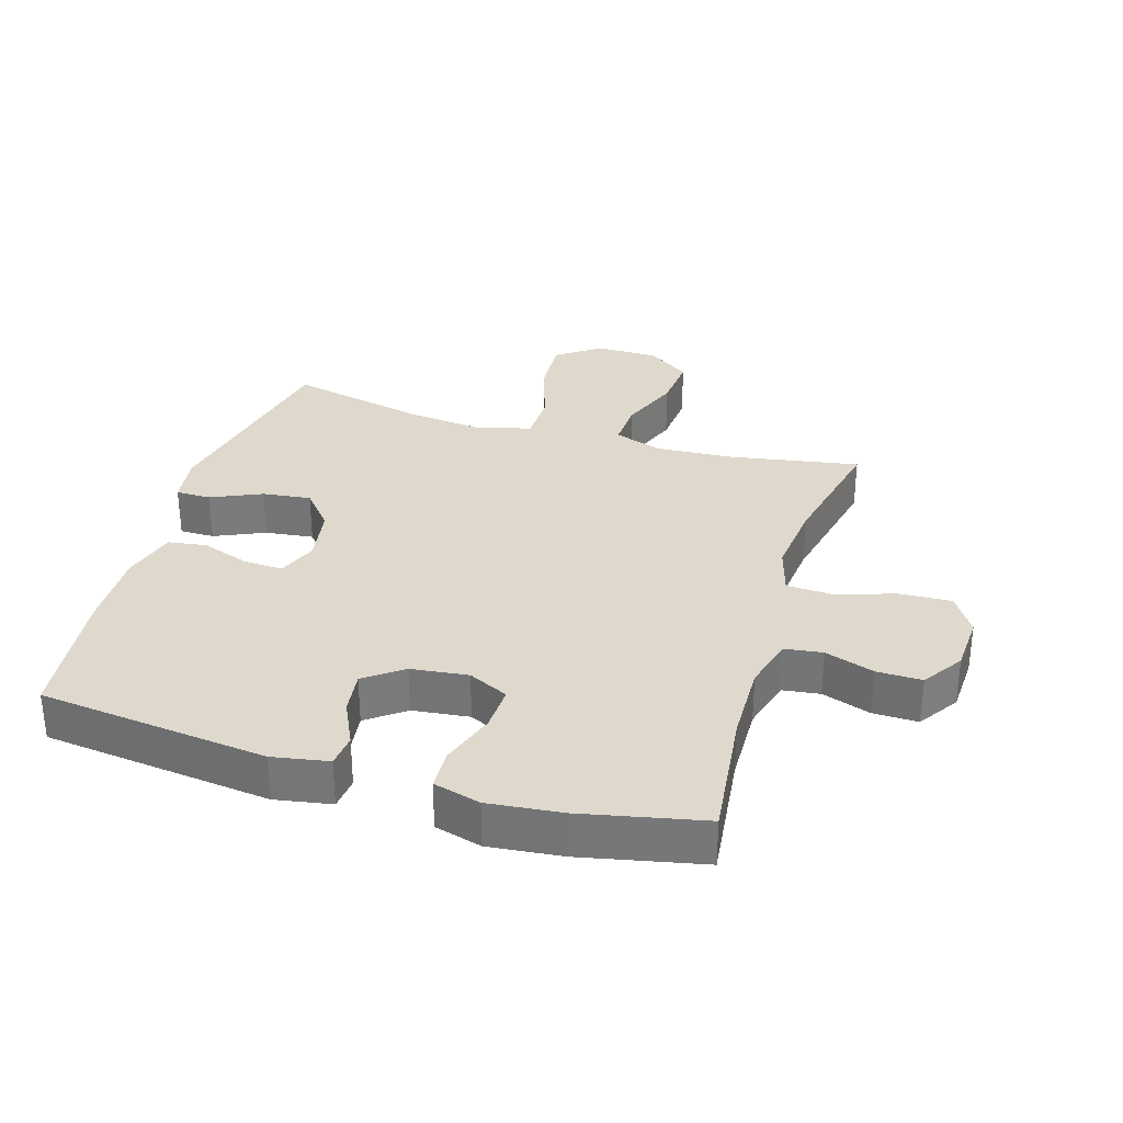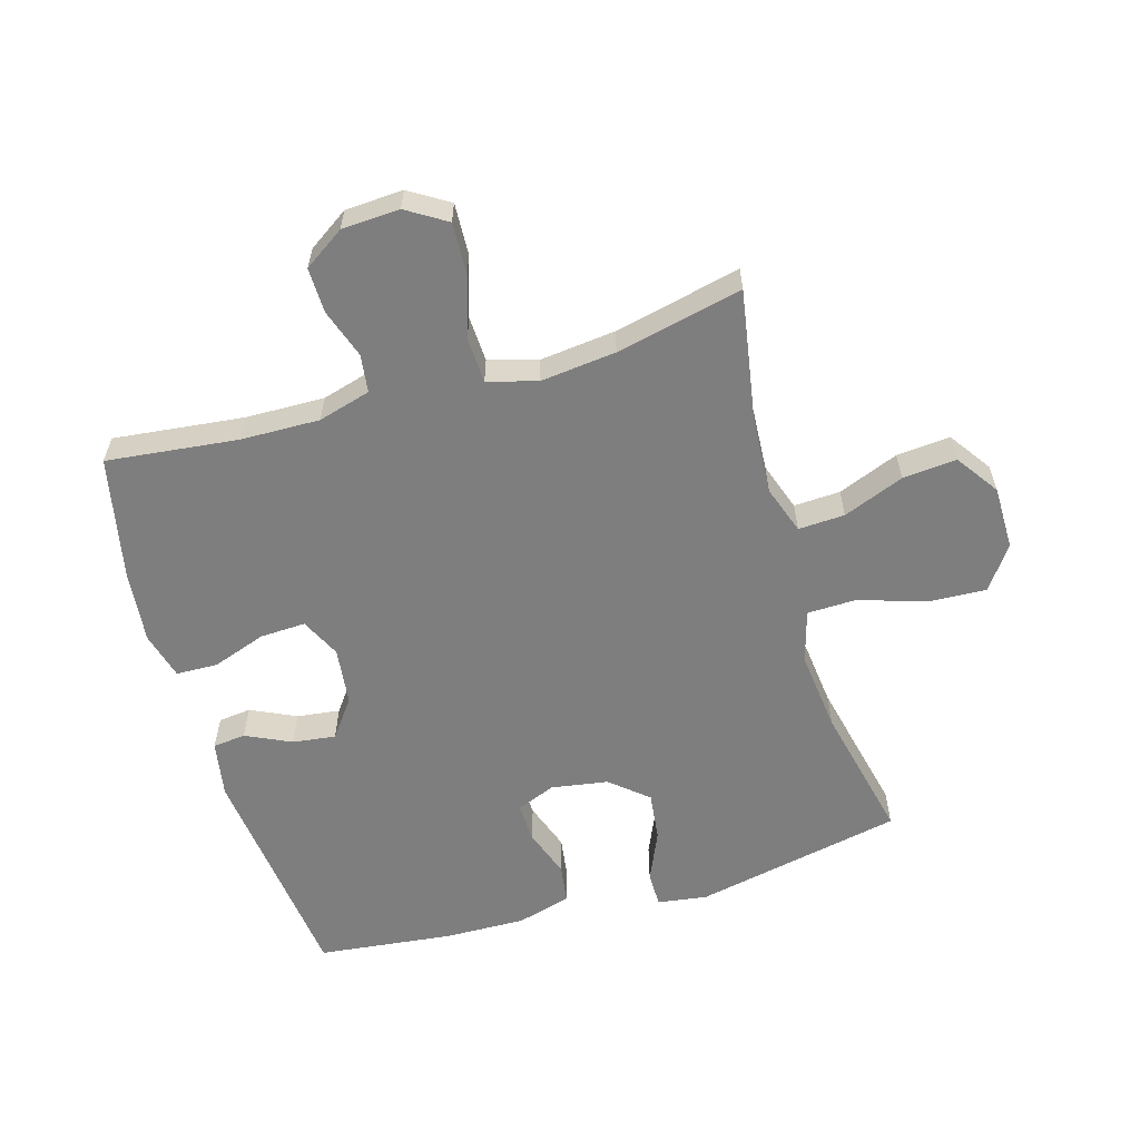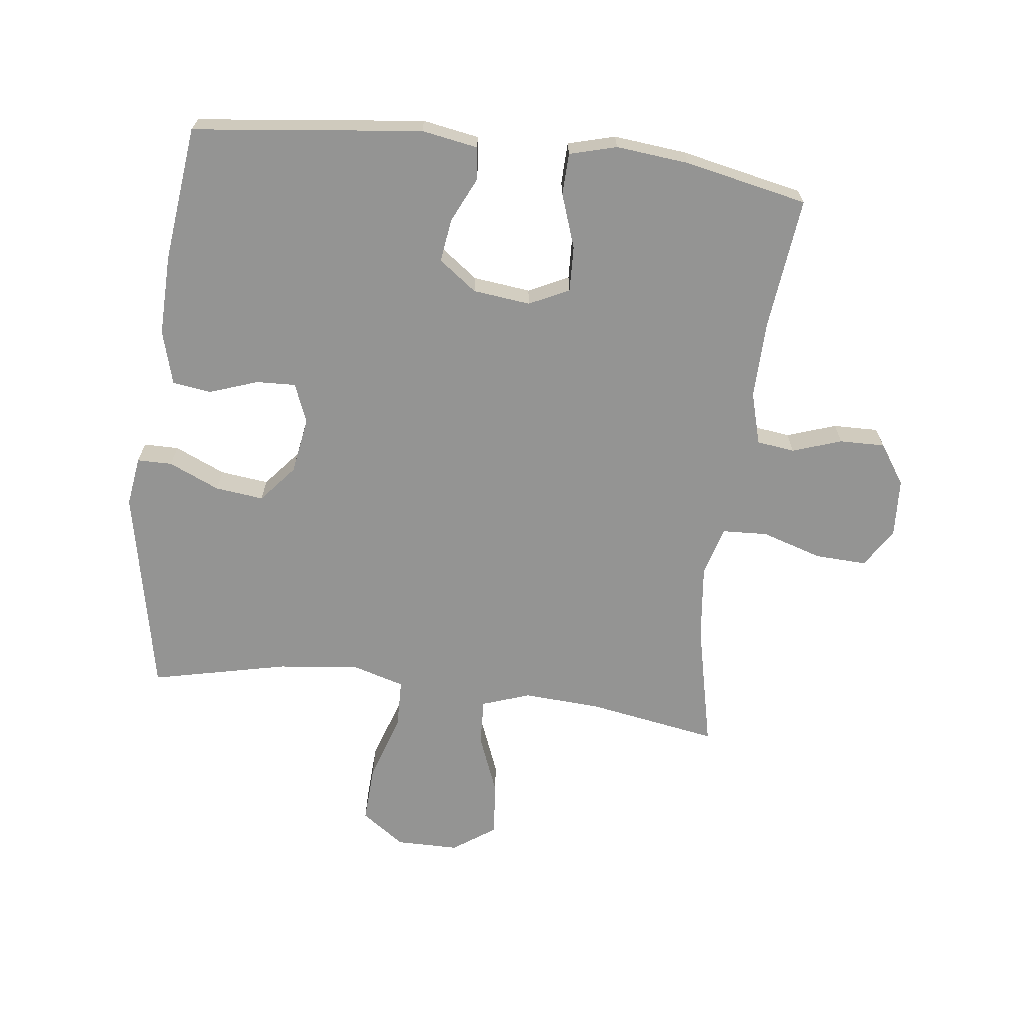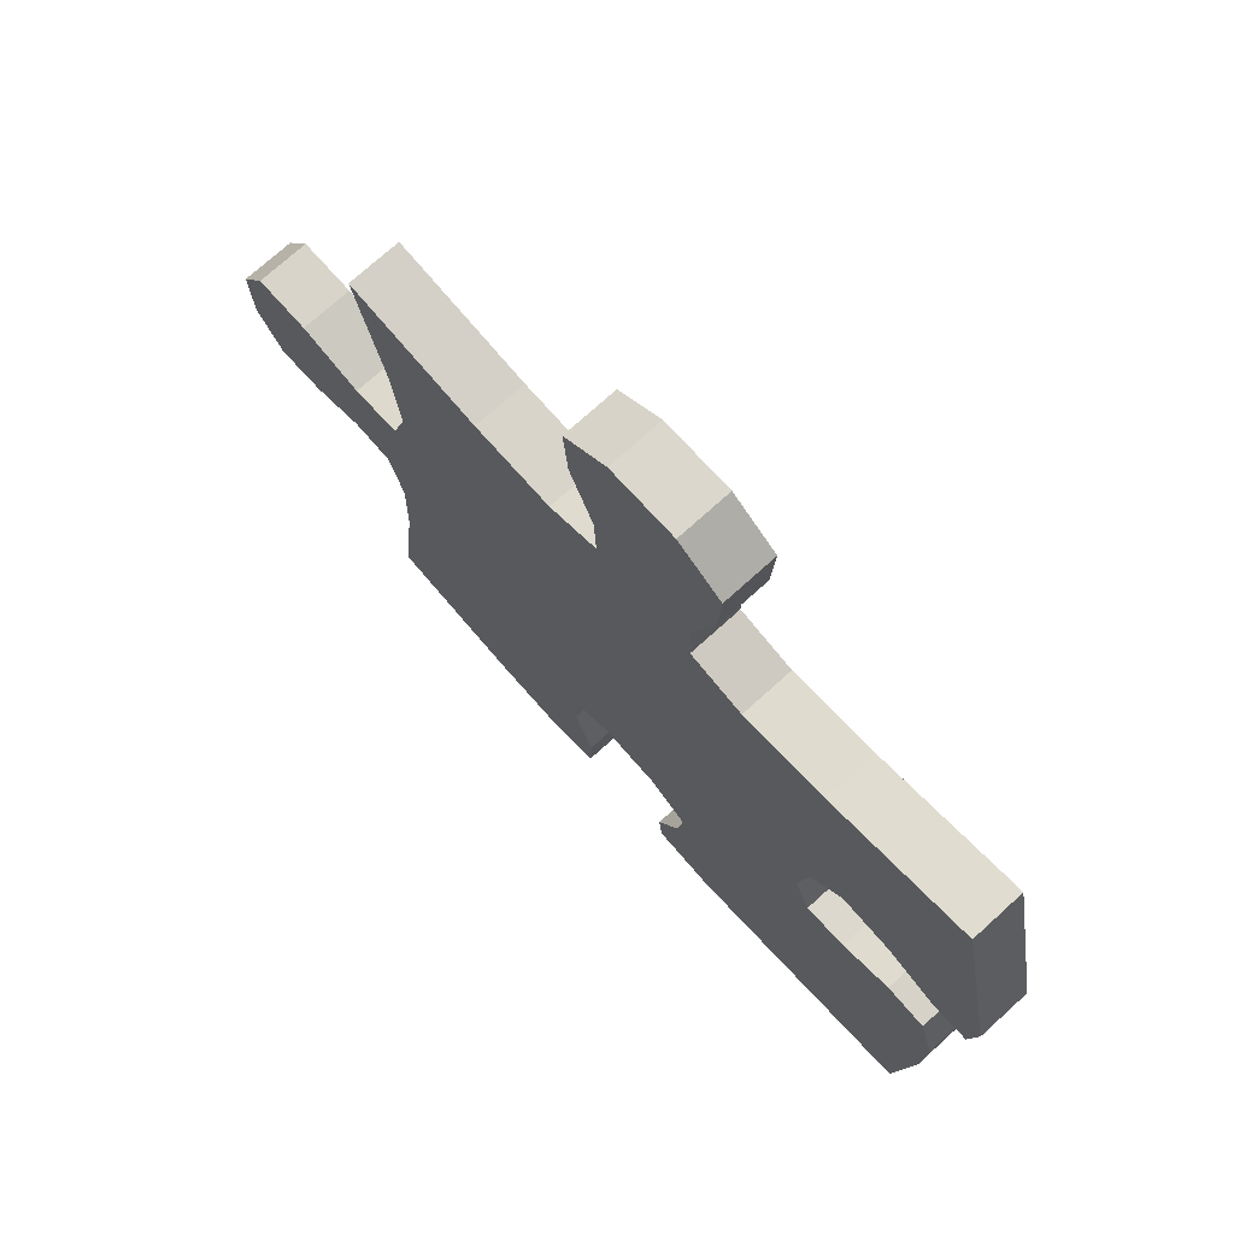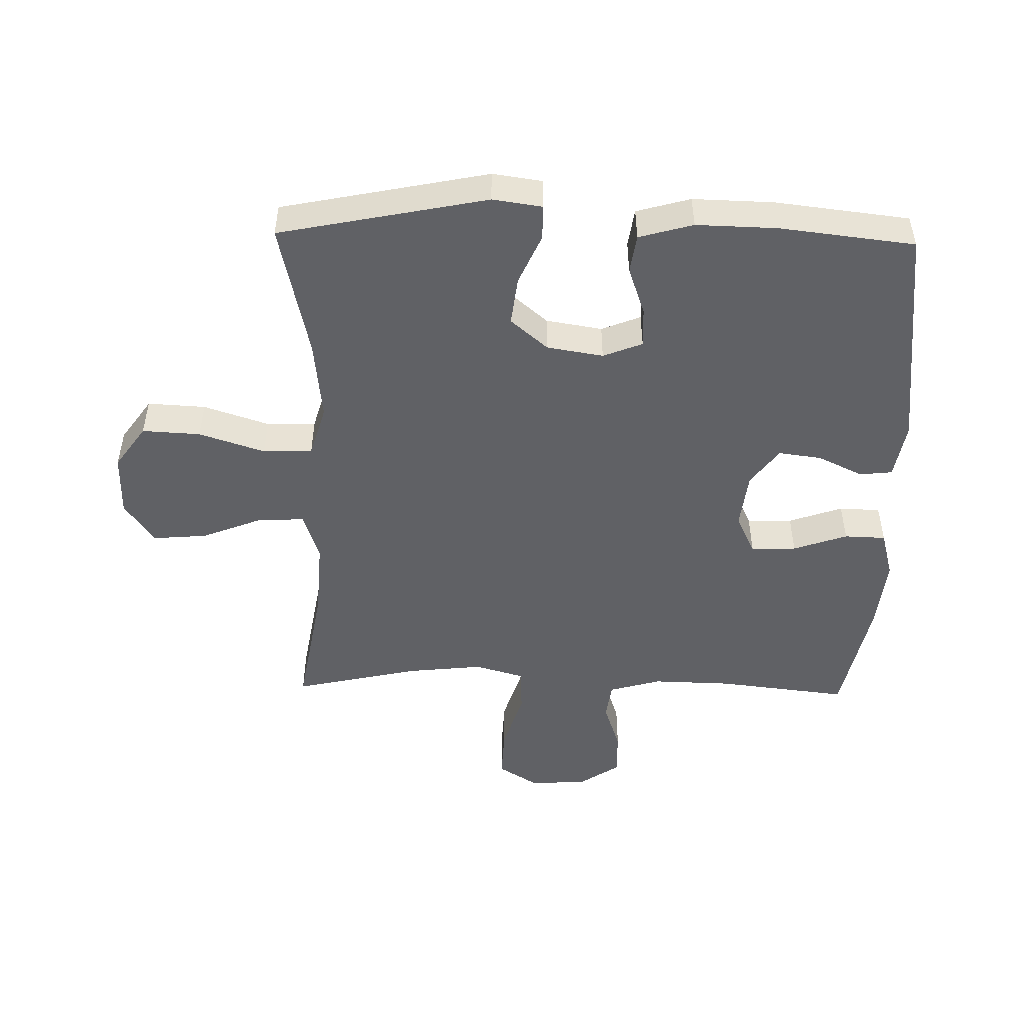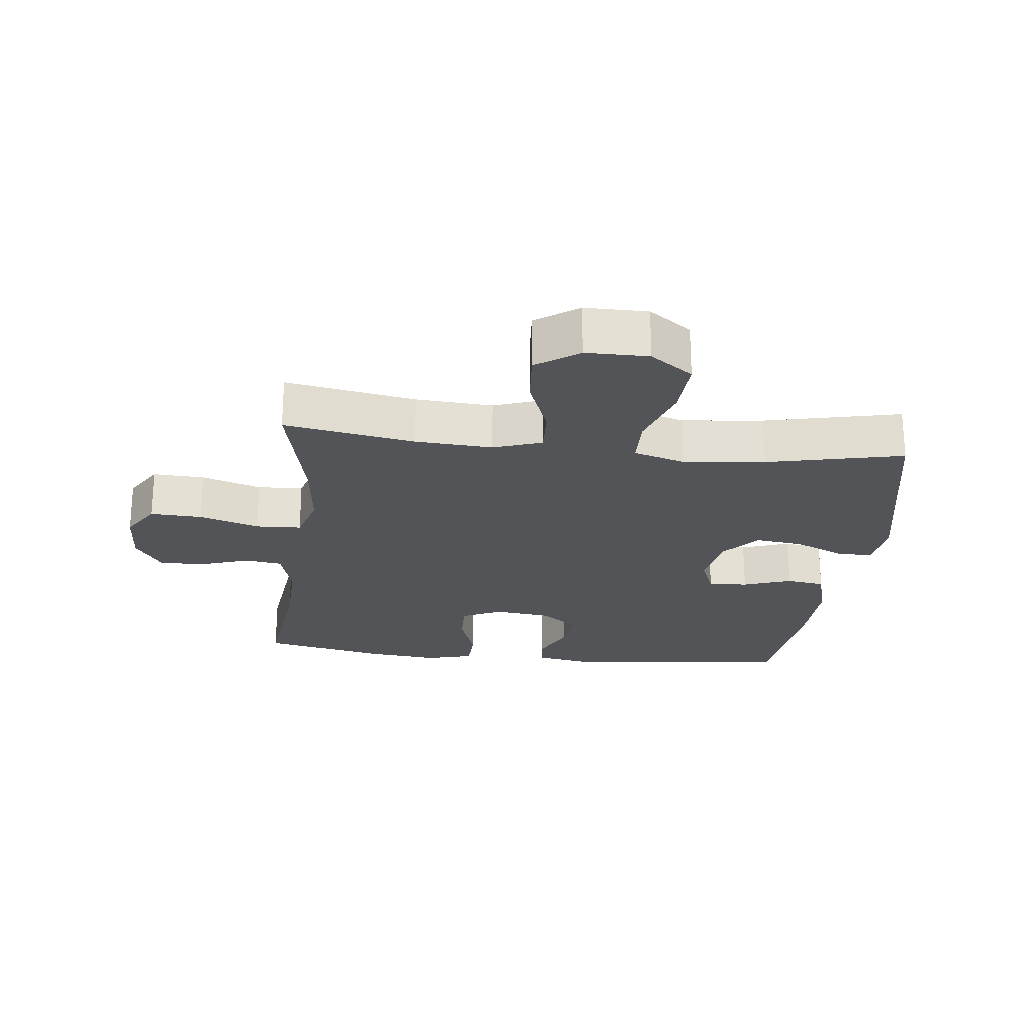
<metadata>
{"format":"obj","ext":"obj","renderer":"f3d","projection":"perspective","resolution":1024,"background":"white","views":[{"elev":32.1,"azim":-163.2,"up":"+Y"},{"elev":-59.5,"azim":-73.6,"up":"+Y"},{"elev":-67.0,"azim":173.1,"up":"+Y"},{"elev":73.4,"azim":47.8,"up":"+Z"},{"elev":-49.4,"azim":88.8,"up":"+Y"},{"elev":-23.6,"azim":-6.5,"up":"+Y"}]}
</metadata>
<code>
o path7822
v 0.3052 0.0375 0.4232
v 0.1739 0.0375 0.4089
v 0.08962 0.0375 0.4336
v 0.08794 0.0375 0.5134
v 0.1228 0.0375 0.6201
v 0.1278 0.0375 0.7143
v 0.05806 0.0375 0.7637
v -0.04343 0.0375 0.7636
v -0.112 0.0375 0.716
v -0.1047 0.0375 0.6286
v -0.06616 0.0375 0.5302
v -0.06275 0.0375 0.4552
v -0.1407 0.0375 0.4283
v -0.2654 0.0375 0.436
v -0.4763 0.0375 0.4724
v -0.4309 0.0375 0.2678
v -0.4176 0.0375 0.1455
v -0.4404 0.0375 0.06614
v -0.514 0.0375 0.06279
v -0.6112 0.0375 0.09345
v -0.6949 0.0375 0.09731
v -0.7347 0.0375 0.03338
v -0.7298 0.0375 -0.06018
v -0.6862 0.0375 -0.1254
v -0.6134 0.0375 -0.1242
v -0.5337 0.0375 -0.09726
v -0.4728 0.0375 -0.1053
v -0.4489 0.0375 -0.1901
v -0.452 0.0375 -0.3176
v -0.4763 0.0375 -0.5295
v -0.2785 0.0375 -0.5712
v -0.1606 0.0375 -0.5834
v -0.08452 0.0375 -0.5628
v -0.08241 0.0375 -0.4959
v -0.1127 0.0375 -0.4083
v -0.1156 0.0375 -0.335
v -0.05098 0.0375 -0.3039
v 0.0415 0.0375 -0.3148
v 0.1024 0.0375 -0.3601
v 0.09327 0.0375 -0.4296
v 0.05875 0.0375 -0.5026
v 0.06449 0.0375 -0.5555
v 0.1555 0.0375 -0.5716
v 0.5254 0.0375 -0.5295
v 0.5508 0.0375 -0.3116
v 0.5542 0.0375 -0.1803
v 0.5297 0.0375 -0.09273
v 0.4673 0.0375 -0.08372
v 0.3891 0.0375 -0.1112
v 0.3252 0.0375 -0.1138
v 0.3 0.0375 -0.05017
v 0.315 0.0375 0.04105
v 0.3658 0.0375 0.1011
v 0.4441 0.0375 0.09169
v 0.5256 0.0375 0.05551
v 0.5821 0.0375 0.0557
v 0.5937 0.0375 0.1358
v 0.5254 0.0375 0.4724
v 0.3052 -0.0375 0.4232
v 0.1739 -0.0375 0.4089
v 0.08962 -0.0375 0.4336
v 0.08794 -0.0375 0.5134
v 0.1228 -0.0375 0.6201
v 0.1278 -0.0375 0.7143
v 0.05806 -0.0375 0.7637
v -0.04343 -0.0375 0.7636
v -0.112 -0.0375 0.716
v -0.1047 -0.0375 0.6286
v -0.06616 -0.0375 0.5302
v -0.06275 -0.0375 0.4552
v -0.1407 -0.0375 0.4283
v -0.2654 -0.0375 0.436
v -0.4763 -0.0375 0.4724
v -0.4309 -0.0375 0.2678
v -0.4176 -0.0375 0.1455
v -0.4404 -0.0375 0.06614
v -0.514 -0.0375 0.06279
v -0.6112 -0.0375 0.09345
v -0.6949 -0.0375 0.09731
v -0.7347 -0.0375 0.03338
v -0.7298 -0.0375 -0.06018
v -0.6862 -0.0375 -0.1254
v -0.6134 -0.0375 -0.1242
v -0.5337 -0.0375 -0.09726
v -0.4728 -0.0375 -0.1053
v -0.4489 -0.0375 -0.1901
v -0.452 -0.0375 -0.3176
v -0.4763 -0.0375 -0.5295
v -0.2785 -0.0375 -0.5712
v -0.1606 -0.0375 -0.5834
v -0.08452 -0.0375 -0.5628
v -0.08241 -0.0375 -0.4959
v -0.1127 -0.0375 -0.4083
v -0.1156 -0.0375 -0.335
v -0.05098 -0.0375 -0.3039
v 0.0415 -0.0375 -0.3148
v 0.1024 -0.0375 -0.3601
v 0.09327 -0.0375 -0.4296
v 0.05875 -0.0375 -0.5026
v 0.06449 -0.0375 -0.5555
v 0.1555 -0.0375 -0.5716
v 0.5254 -0.0375 -0.5295
v 0.5508 -0.0375 -0.3116
v 0.5542 -0.0375 -0.1803
v 0.5297 -0.0375 -0.09273
v 0.4673 -0.0375 -0.08372
v 0.3891 -0.0375 -0.1112
v 0.3252 -0.0375 -0.1138
v 0.3 -0.0375 -0.05017
v 0.315 -0.0375 0.04105
v 0.3658 -0.0375 0.1011
v 0.4441 -0.0375 0.09169
v 0.5256 -0.0375 0.05551
v 0.5821 -0.0375 0.0557
v 0.5937 -0.0375 0.1358
v 0.5254 -0.0375 0.4724
v -0.6949 0.0375 0.09731
v -0.6949 0.0375 0.09731
v -0.7347 0.0375 0.03338
v -0.7298 0.0375 -0.06018
v -0.6862 0.0375 -0.1254
v -0.6112 0.0375 0.09345
v -0.6134 0.0375 -0.1242
v -0.5337 0.0375 -0.09726
v -0.514 0.0375 0.06279
v -0.4728 0.0375 -0.1053
v -0.4728 0.0375 -0.1053
v -0.4404 0.0375 0.06614
v -0.4404 0.0375 0.06614
v -0.4489 0.0375 -0.1901
v -0.452 0.0375 -0.3176
v -0.4763 0.0375 -0.5295
v -0.4763 0.0375 -0.5295
v -0.4763 0.0375 0.4724
v -0.4763 0.0375 0.4724
v -0.4309 0.0375 0.2678
v -0.4176 0.0375 0.1455
v -0.2785 0.0375 -0.5712
v -0.2654 0.0375 0.436
v -0.1606 0.0375 -0.5834
v -0.1407 0.0375 0.4283
v -0.1127 0.0375 -0.4083
v -0.1156 0.0375 -0.335
v -0.1156 0.0375 -0.335
v -0.08452 0.0375 -0.5628
v -0.08452 0.0375 -0.5628
v -0.06275 0.0375 0.4552
v -0.06275 0.0375 0.4552
v -0.05098 0.0375 -0.3039
v -0.08241 0.0375 -0.4959
v -0.04343 0.0375 0.7636
v -0.112 0.0375 0.716
v -0.1047 0.0375 0.6286
v -0.06616 0.0375 0.5302
v 0.0415 0.0375 -0.3148
v 0.05806 0.0375 0.7637
v 0.1024 0.0375 -0.3601
v 0.1024 0.0375 -0.3601
v 0.1278 0.0375 0.7143
v 0.09327 0.0375 -0.4296
v 0.05875 0.0375 -0.5026
v 0.06449 0.0375 -0.5555
v 0.06449 0.0375 -0.5555
v 0.1555 0.0375 -0.5716
v 0.1228 0.0375 0.6201
v 0.08794 0.0375 0.5134
v 0.08962 0.0375 0.4336
v 0.08962 0.0375 0.4336
v 0.1739 0.0375 0.4089
v 0.3052 0.0375 0.4232
v 0.3 0.0375 -0.05017
v 0.315 0.0375 0.04105
v 0.3252 0.0375 -0.1138
v 0.3252 0.0375 -0.1138
v 0.3658 0.0375 0.1011
v 0.3891 0.0375 -0.1112
v 0.4441 0.0375 0.09169
v 0.4673 0.0375 -0.08372
v 0.5256 0.0375 0.05551
v 0.5297 0.0375 -0.09273
v 0.5297 0.0375 -0.09273
v 0.5254 0.0375 -0.5295
v 0.5254 0.0375 -0.5295
v 0.5254 0.0375 0.4724
v 0.5254 0.0375 0.4724
v 0.5821 0.0375 0.0557
v 0.5821 0.0375 0.0557
v 0.5542 0.0375 -0.1803
v 0.5508 0.0375 -0.3116
v 0.5937 0.0375 0.1358
v -0.6949 -0.0375 0.09731
v -0.6949 -0.0375 0.09731
v -0.7347 -0.0375 0.03338
v -0.7298 -0.0375 -0.06018
v -0.6862 -0.0375 -0.1254
v -0.6112 -0.0375 0.09345
v -0.6134 -0.0375 -0.1242
v -0.5337 -0.0375 -0.09726
v -0.514 -0.0375 0.06279
v -0.4728 -0.0375 -0.1053
v -0.4728 -0.0375 -0.1053
v -0.4404 -0.0375 0.06614
v -0.4404 -0.0375 0.06614
v -0.4489 -0.0375 -0.1901
v -0.452 -0.0375 -0.3176
v -0.4763 -0.0375 -0.5295
v -0.4763 -0.0375 -0.5295
v -0.4763 -0.0375 0.4724
v -0.4763 -0.0375 0.4724
v -0.4309 -0.0375 0.2678
v -0.4176 -0.0375 0.1455
v -0.2785 -0.0375 -0.5712
v -0.2654 -0.0375 0.436
v -0.1606 -0.0375 -0.5834
v -0.1407 -0.0375 0.4283
v -0.1127 -0.0375 -0.4083
v -0.1156 -0.0375 -0.335
v -0.1156 -0.0375 -0.335
v -0.08452 -0.0375 -0.5628
v -0.08452 -0.0375 -0.5628
v -0.06275 -0.0375 0.4552
v -0.06275 -0.0375 0.4552
v -0.05098 -0.0375 -0.3039
v -0.08241 -0.0375 -0.4959
v -0.04343 -0.0375 0.7636
v -0.112 -0.0375 0.716
v -0.1047 -0.0375 0.6286
v -0.06616 -0.0375 0.5302
v 0.0415 -0.0375 -0.3148
v 0.05806 -0.0375 0.7637
v 0.1024 -0.0375 -0.3601
v 0.1024 -0.0375 -0.3601
v 0.1278 -0.0375 0.7143
v 0.09327 -0.0375 -0.4296
v 0.05875 -0.0375 -0.5026
v 0.06449 -0.0375 -0.5555
v 0.06449 -0.0375 -0.5555
v 0.1555 -0.0375 -0.5716
v 0.1228 -0.0375 0.6201
v 0.08794 -0.0375 0.5134
v 0.08962 -0.0375 0.4336
v 0.08962 -0.0375 0.4336
v 0.1739 -0.0375 0.4089
v 0.3052 -0.0375 0.4232
v 0.3 -0.0375 -0.05017
v 0.315 -0.0375 0.04105
v 0.3252 -0.0375 -0.1138
v 0.3252 -0.0375 -0.1138
v 0.3658 -0.0375 0.1011
v 0.3891 -0.0375 -0.1112
v 0.4441 -0.0375 0.09169
v 0.4673 -0.0375 -0.08372
v 0.5256 -0.0375 0.05551
v 0.5297 -0.0375 -0.09273
v 0.5297 -0.0375 -0.09273
v 0.5254 -0.0375 -0.5295
v 0.5254 -0.0375 -0.5295
v 0.5254 -0.0375 0.4724
v 0.5254 -0.0375 0.4724
v 0.5821 -0.0375 0.0557
v 0.5821 -0.0375 0.0557
v 0.5542 -0.0375 -0.1803
v 0.5508 -0.0375 -0.3116
v 0.5937 -0.0375 0.1358
f 263 247 231
f 200 223 202
f 250 262 252
f 196 193 194
f 197 194 195
f 263 231 256
f 264 253 260
f 230 239 233
f 241 240 221
f 254 252 262
f 214 216 212
f 250 247 263
f 251 244 249
f 235 238 234
f 224 214 219
f 199 200 202
f 223 245 246
f 196 198 199
f 216 214 224
f 227 225 226
f 212 205 206
f 200 199 198
f 215 241 221
f 228 239 227
f 245 229 247
f 211 213 210
f 241 246 243
f 193 196 191
f 236 238 235
f 256 231 238
f 205 217 204
f 244 251 258
f 205 216 217
f 212 216 205
f 227 230 225
f 198 196 197
f 221 240 228
f 202 223 211
f 246 241 215
f 243 249 244
f 239 230 227
f 229 245 223
f 231 247 229
f 240 239 228
f 246 249 243
f 210 213 208
f 211 215 213
f 204 217 223
f 211 246 215
f 197 196 194
f 204 223 200
f 223 246 211
f 251 253 264
f 262 250 263
f 238 231 234
f 258 251 264
f 118 22 80 192
f 22 23 81 80
f 23 24 82 81
f 20 21 79 78
f 24 25 83 82
f 25 26 84 83
f 19 20 78 77
f 26 127 201 84
f 129 19 77 203
f 27 28 86 85
f 29 133 207 87
f 135 16 74 209
f 28 29 87 86
f 17 18 76 75
f 16 17 75 74
f 30 31 89 88
f 14 15 73 72
f 31 32 90 89
f 13 14 72 71
f 35 144 218 93
f 32 146 220 90
f 148 13 71 222
f 36 37 95 94
f 34 35 93 92
f 33 34 92 91
f 8 9 67 66
f 9 10 68 67
f 10 11 69 68
f 11 12 70 69
f 37 38 96 95
f 7 8 66 65
f 38 158 232 96
f 6 7 65 64
f 40 41 99 98
f 41 163 237 99
f 42 43 101 100
f 5 6 64 63
f 4 5 63 62
f 168 4 62 242
f 2 3 61 60
f 39 40 98 97
f 1 2 60 59
f 51 52 110 109
f 174 51 109 248
f 52 53 111 110
f 49 50 108 107
f 53 54 112 111
f 48 49 107 106
f 54 55 113 112
f 181 48 106 255
f 43 183 257 101
f 185 1 59 259
f 55 187 261 113
f 46 47 105 104
f 45 46 104 103
f 44 45 103 102
f 57 58 116 115
f 56 57 115 114
f 189 157 173
f 126 128 149
f 176 178 188
f 122 120 119
f 123 121 120
f 189 182 157
f 190 186 179
f 156 159 165
f 167 147 166
f 180 188 178
f 140 138 142
f 176 189 173
f 177 175 170
f 161 160 164
f 150 145 140
f 125 128 126
f 149 172 171
f 122 125 124
f 142 150 140
f 153 152 151
f 138 132 131
f 126 124 125
f 141 147 167
f 154 153 165
f 171 173 155
f 137 136 139
f 167 169 172
f 119 117 122
f 162 161 164
f 182 164 157
f 131 130 143
f 170 184 177
f 131 143 142
f 138 131 142
f 153 151 156
f 124 123 122
f 147 154 166
f 128 137 149
f 172 141 167
f 169 170 175
f 165 153 156
f 155 149 171
f 157 155 173
f 166 154 165
f 172 169 175
f 136 134 139
f 137 139 141
f 130 149 143
f 137 141 172
f 123 120 122
f 130 126 149
f 149 137 172
f 177 190 179
f 188 189 176
f 164 160 157
f 184 190 177

</code>
